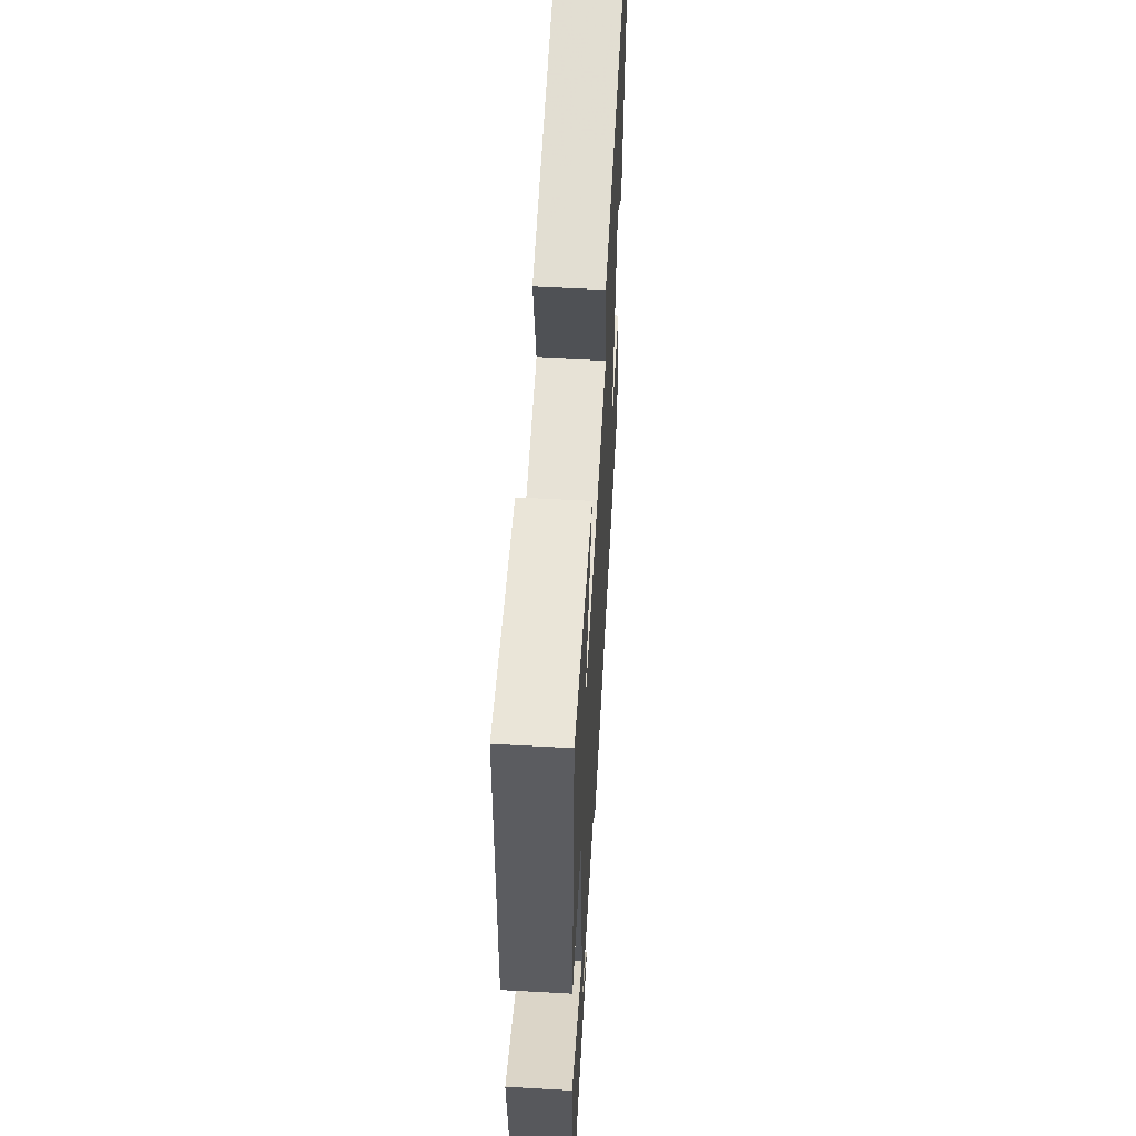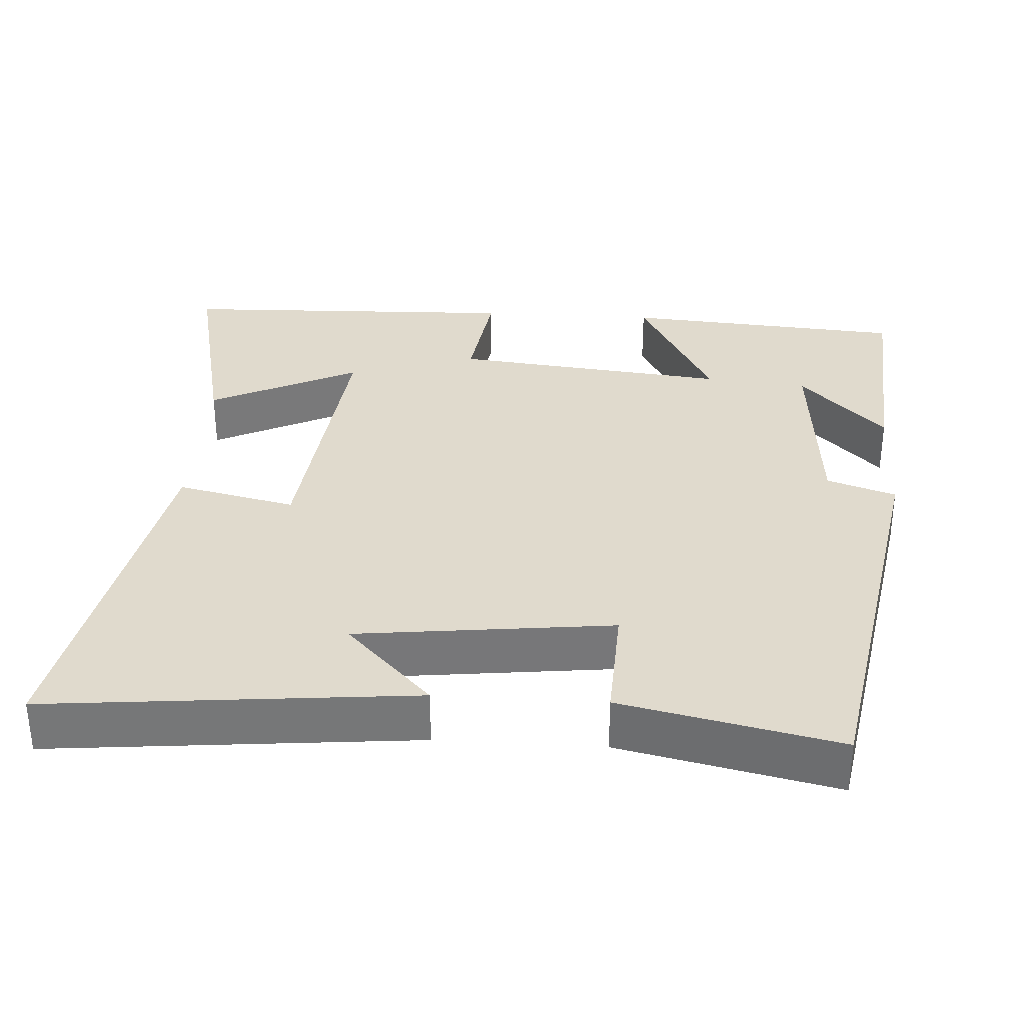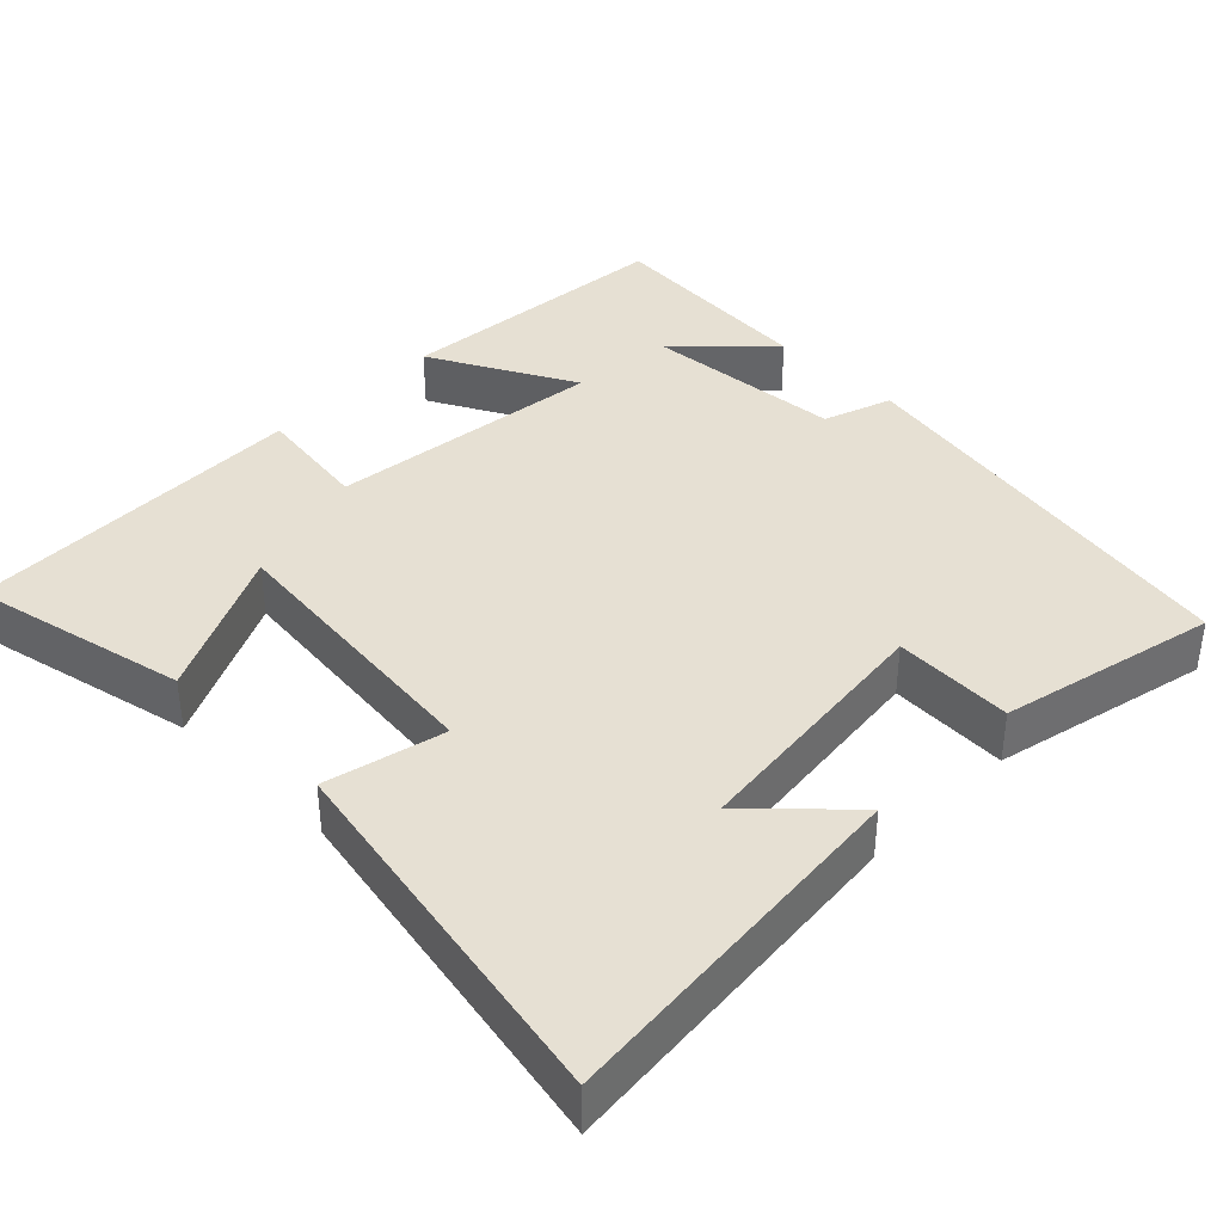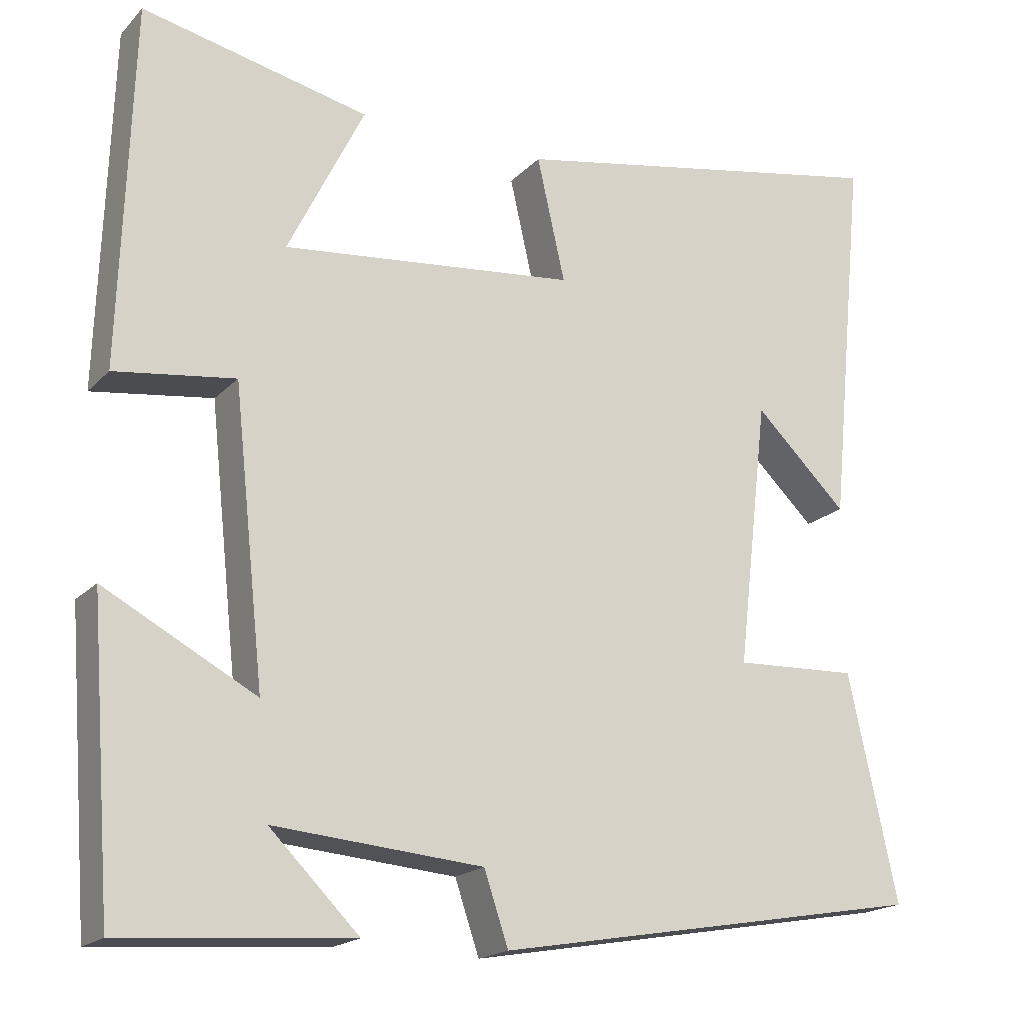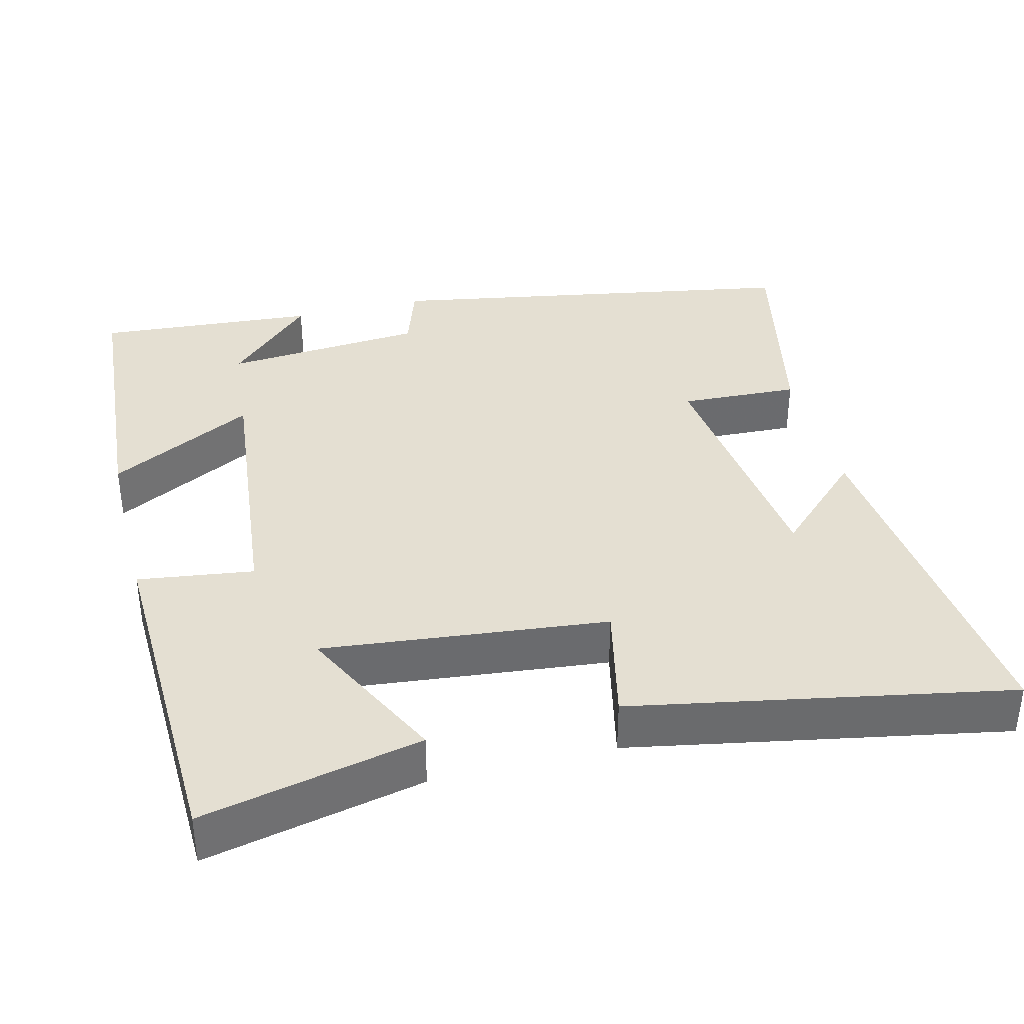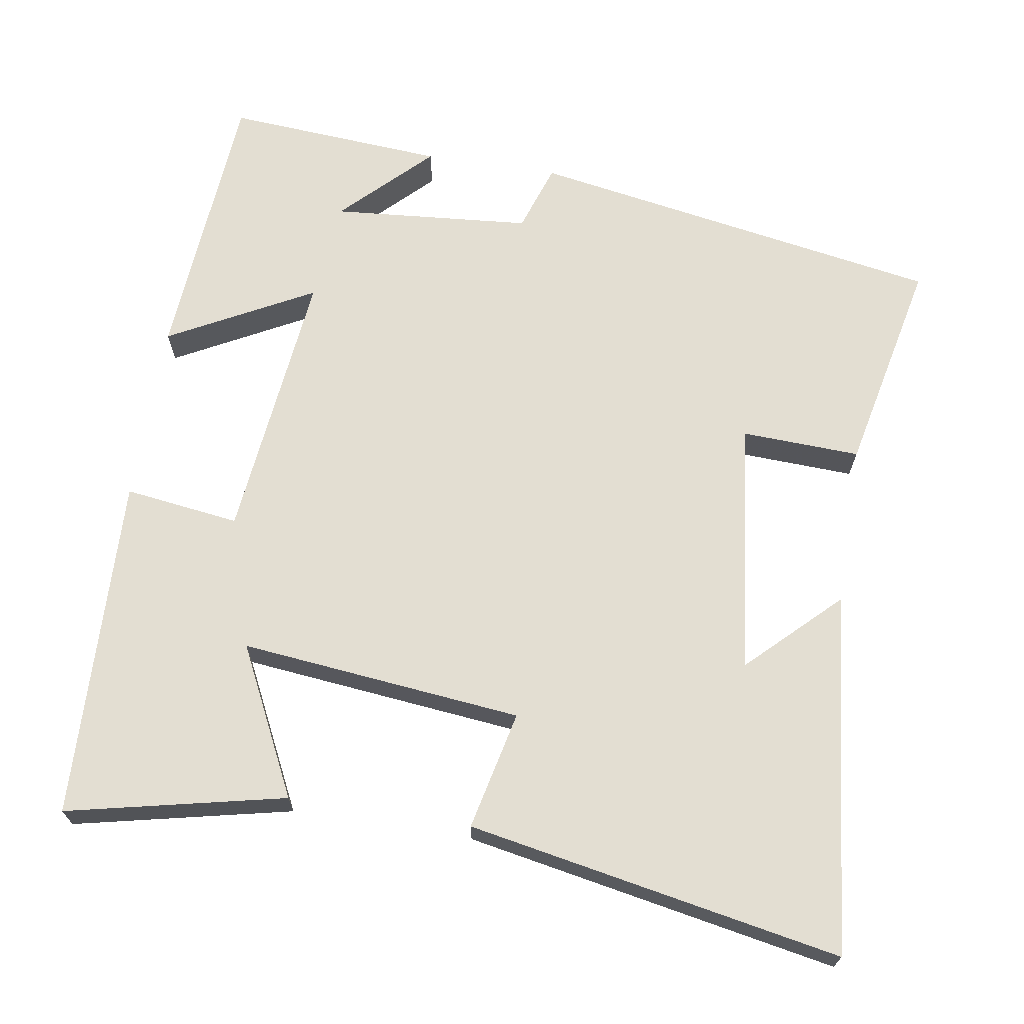
<metadata>
{"format":"obj","ext":"obj","renderer":"f3d","projection":"perspective","resolution":1024,"background":"white","views":[{"elev":57.2,"azim":-86.7,"up":"+Z"},{"elev":33.1,"azim":93.6,"up":"+Y"},{"elev":38.4,"azim":44.9,"up":"+Y"},{"elev":-18.7,"azim":-29.2,"up":"+Z"},{"elev":37.0,"azim":-14.2,"up":"+Y"},{"elev":67.6,"azim":9.0,"up":"+Y"}]}
</metadata>
<code>
v -0.471 0.07 -0.522
v -0.5 0.07 -0.143
v -0.306 0.07 -0.246
v -0.346 0.07 0.124
v -0.5 0.07 0.103
v -0.485 0.07 0.564
v -0.194 0.07 0.5
v -0.292 0.07 0.301
v 0.086 0.07 0.341
v 0.05 0.07 0.5
v 0.548 0.07 0.594
v 0.5 0.07 0.107
v 0.381 0.07 0.222
v 0.341 0.07 -0.12
v 0.5 0.07 -0.113
v 0.563 0.07 -0.402
v 0.007 0.07 -0.5
v -0.024 0.07 -0.408
v -0.292 0.07 -0.386
v -0.177 0.07 -0.5
v -0.471 0 -0.522
v -0.5 0 -0.143
v -0.306 0 -0.246
v -0.346 0 0.124
v -0.5 0 0.103
v -0.485 0 0.564
v -0.194 0 0.5
v -0.292 0 0.301
v 0.086 0 0.341
v 0.05 0 0.5
v 0.548 0 0.594
v 0.5 0 0.107
v 0.381 0 0.222
v 0.341 0 -0.12
v 0.5 0 -0.113
v 0.563 0 -0.402
v 0.007 0 -0.5
v -0.024 0 -0.408
v -0.292 0 -0.386
v -0.177 0 -0.5
f 19 20 1
f 15 16 17 18
f 14 15 18 19
f 13 14 19
f 11 12 13
f 9 10 11 13
f 8 9 13 19
f 5 6 7 8
f 4 5 8
f 3 4 8
f 3 8 19
f 1 2 3 19
f 21 40 39
f 38 37 36 35
f 39 38 35 34
f 39 34 33
f 33 32 31
f 33 31 30 29
f 39 33 29 28
f 28 27 26 25
f 28 25 24
f 28 24 23
f 39 28 23
f 39 23 22 21
f 1 21 22 2
f 2 22 23 3
f 3 23 24 4
f 4 24 25 5
f 5 25 26 6
f 6 26 27 7
f 7 27 28 8
f 8 28 29 9
f 9 29 30 10
f 10 30 31 11
f 11 31 32 12
f 12 32 33 13
f 13 33 34 14
f 14 34 35 15
f 15 35 36 16
f 16 36 37 17
f 17 37 38 18
f 18 38 39 19
f 19 39 40 20
f 20 40 21 1

</code>
